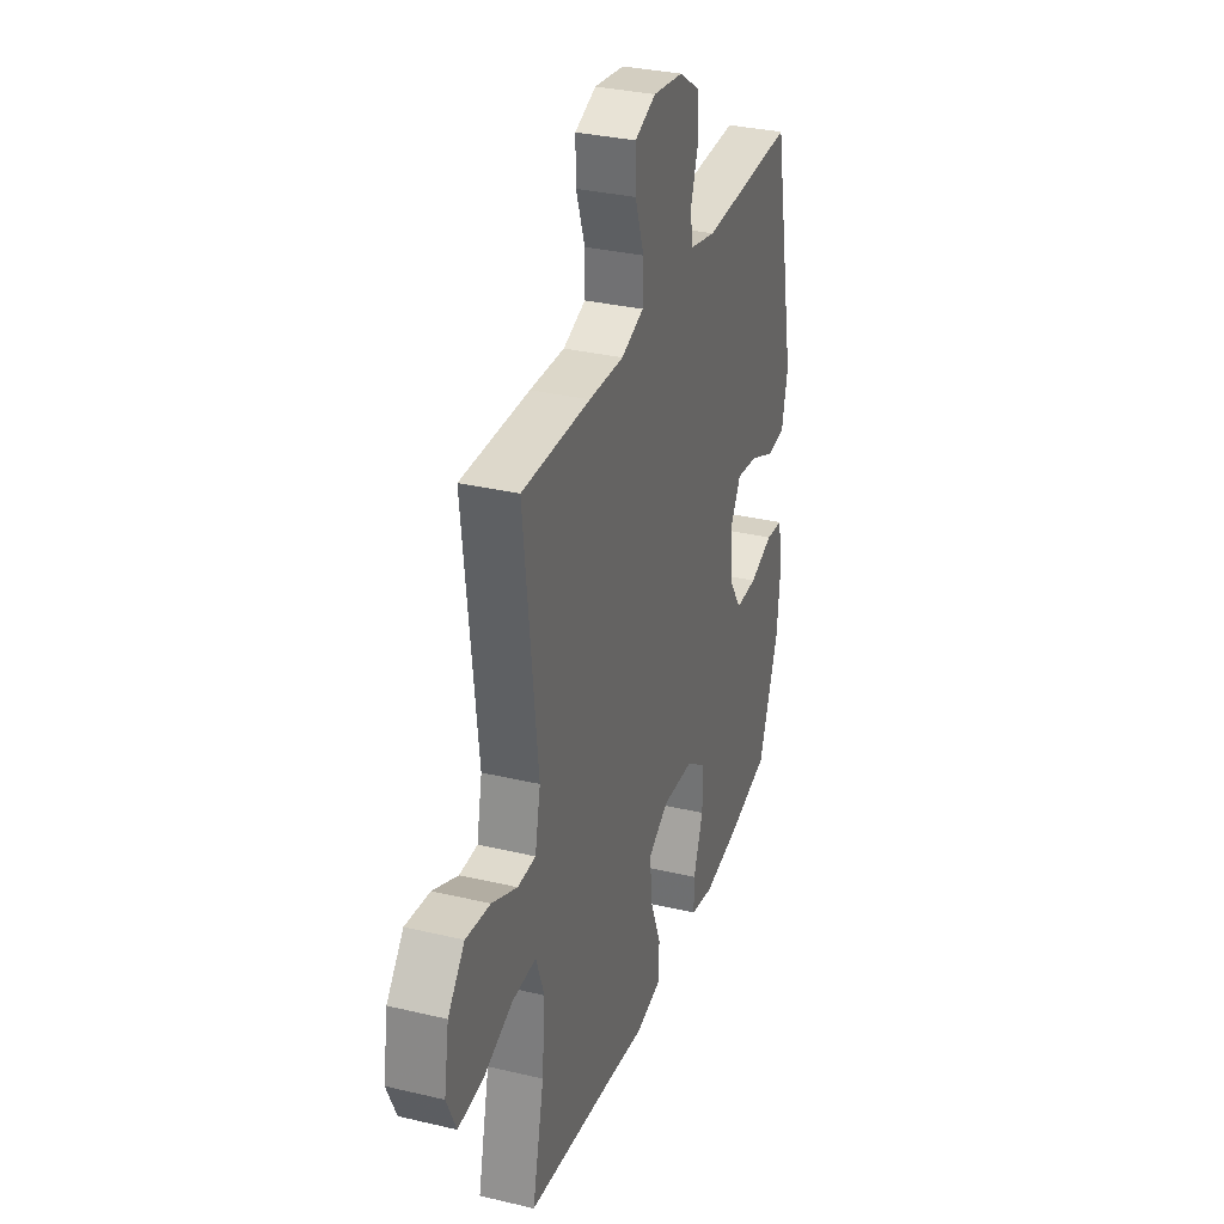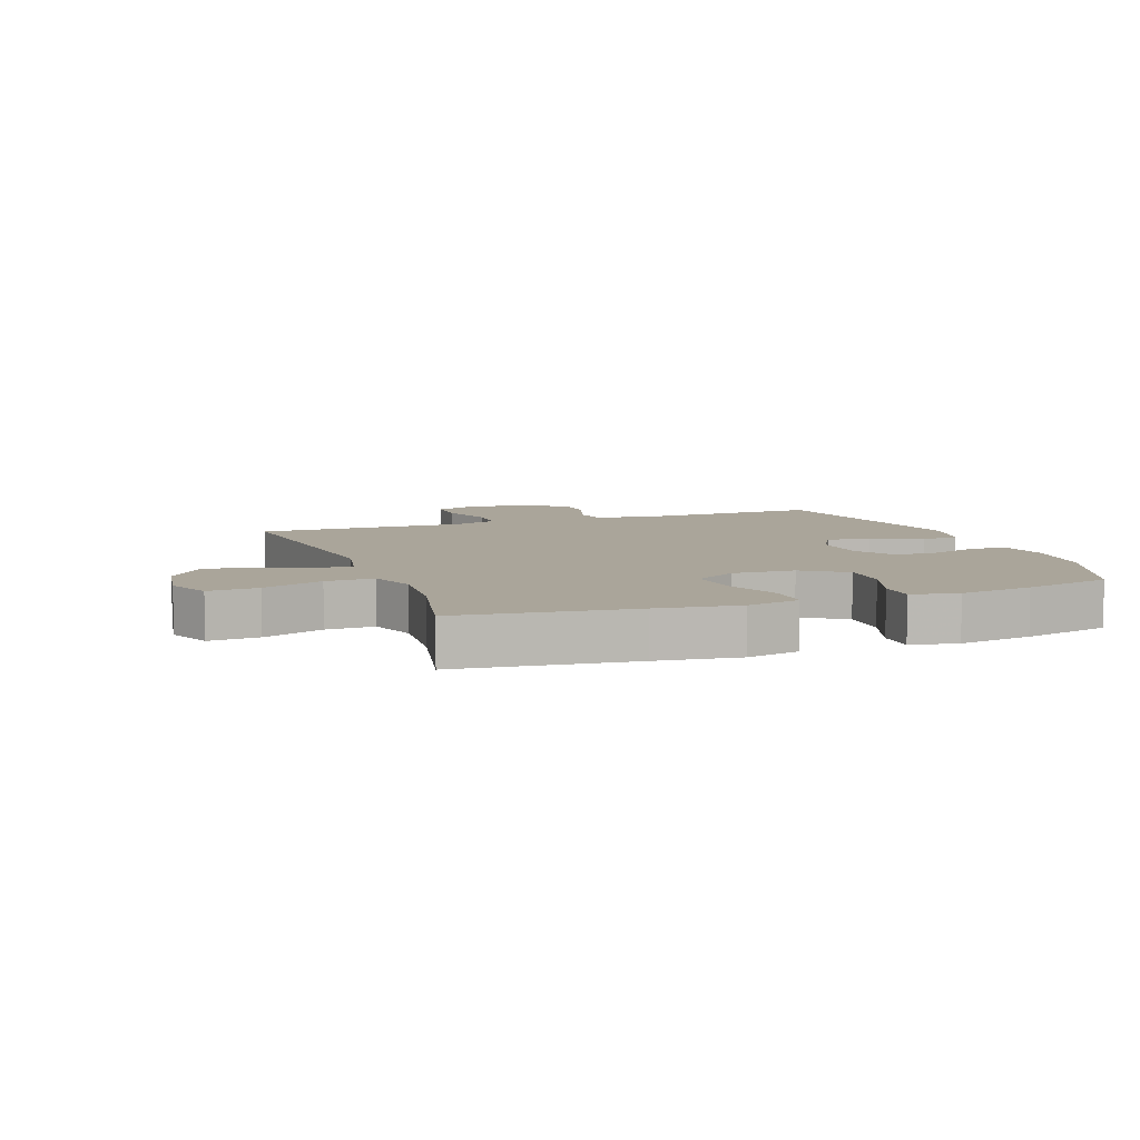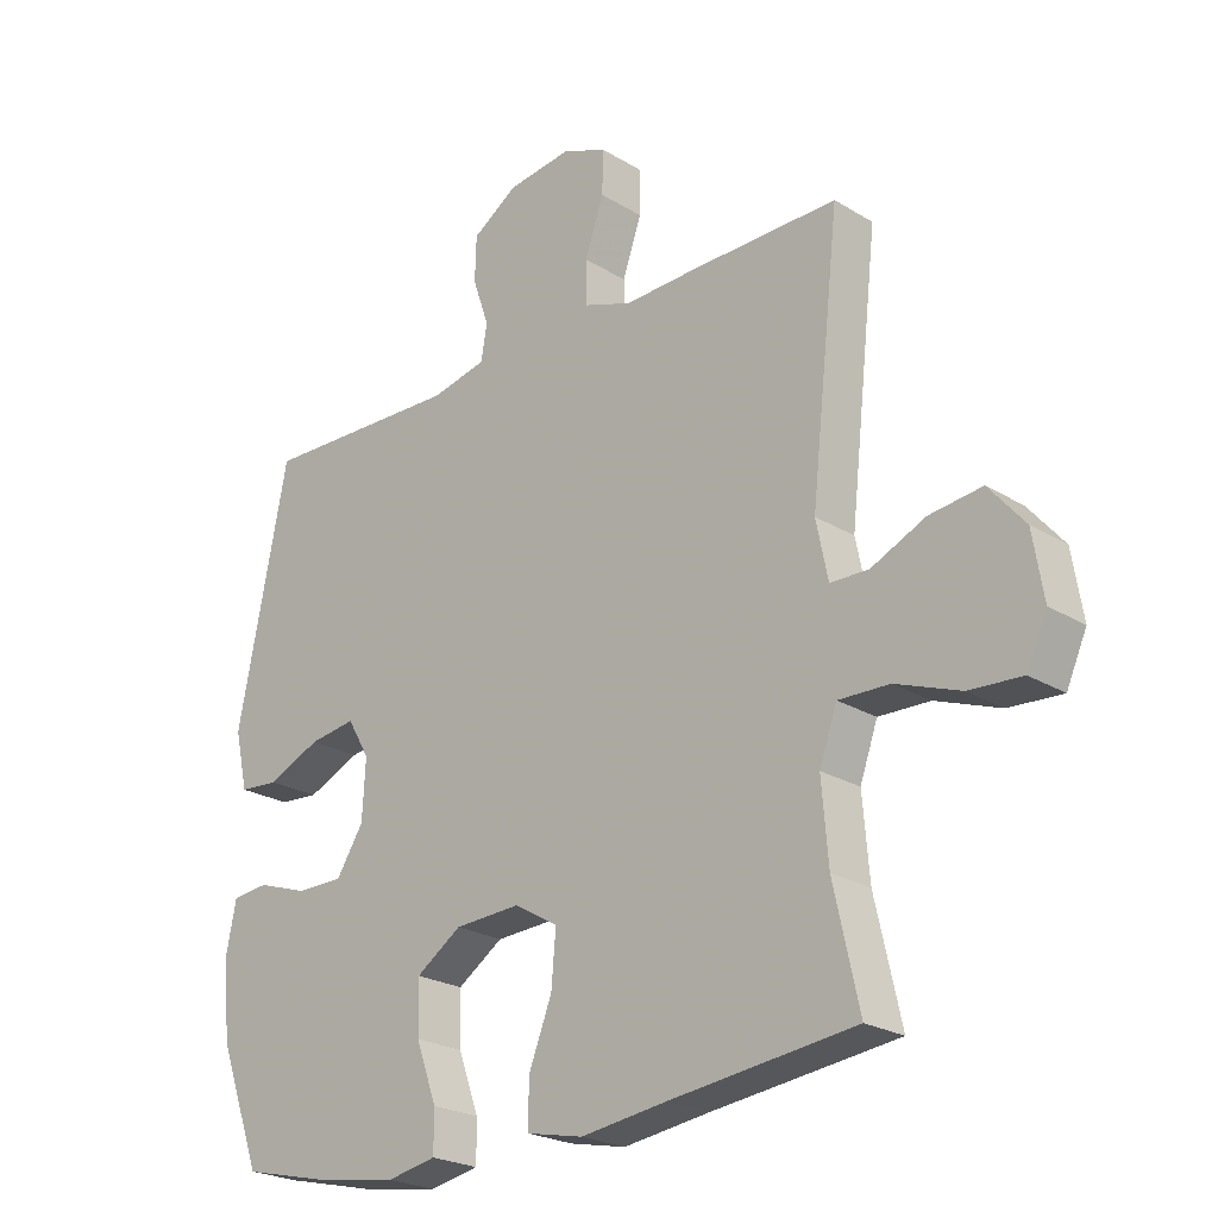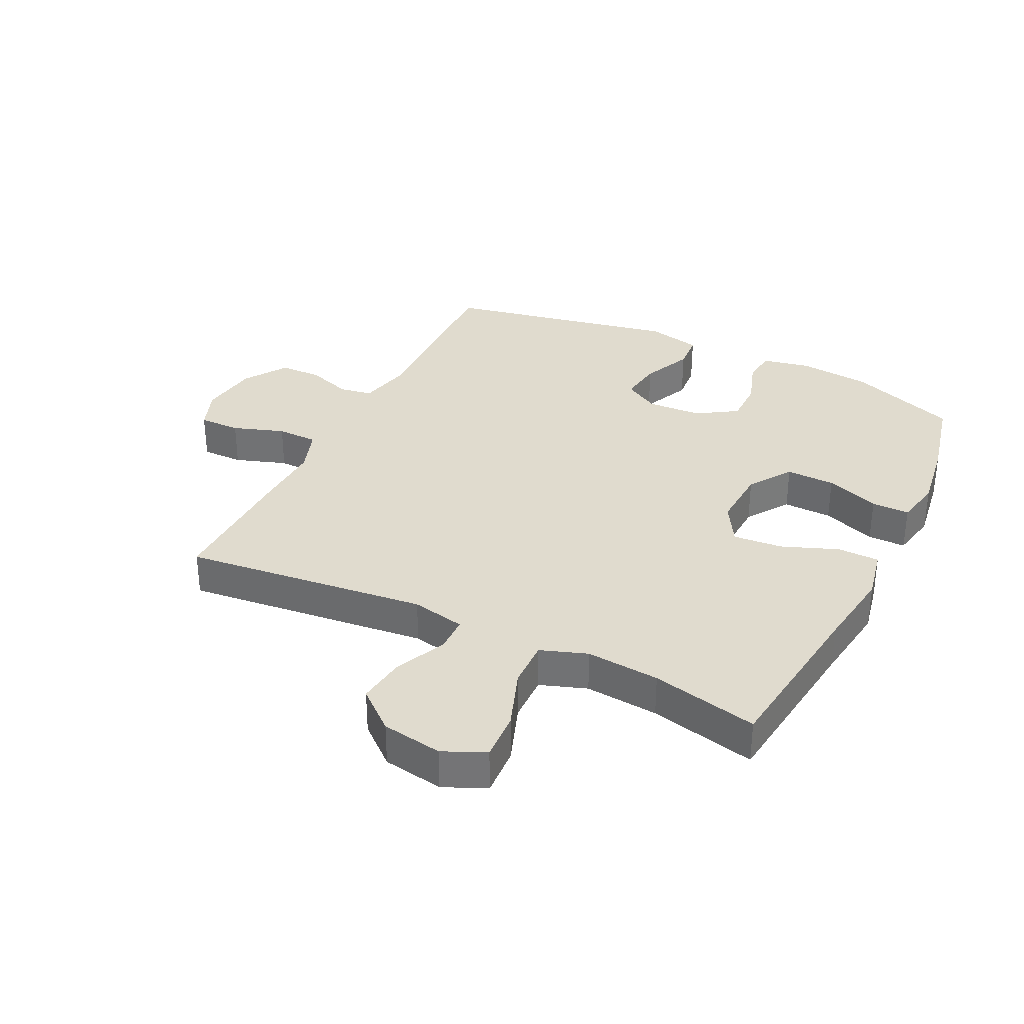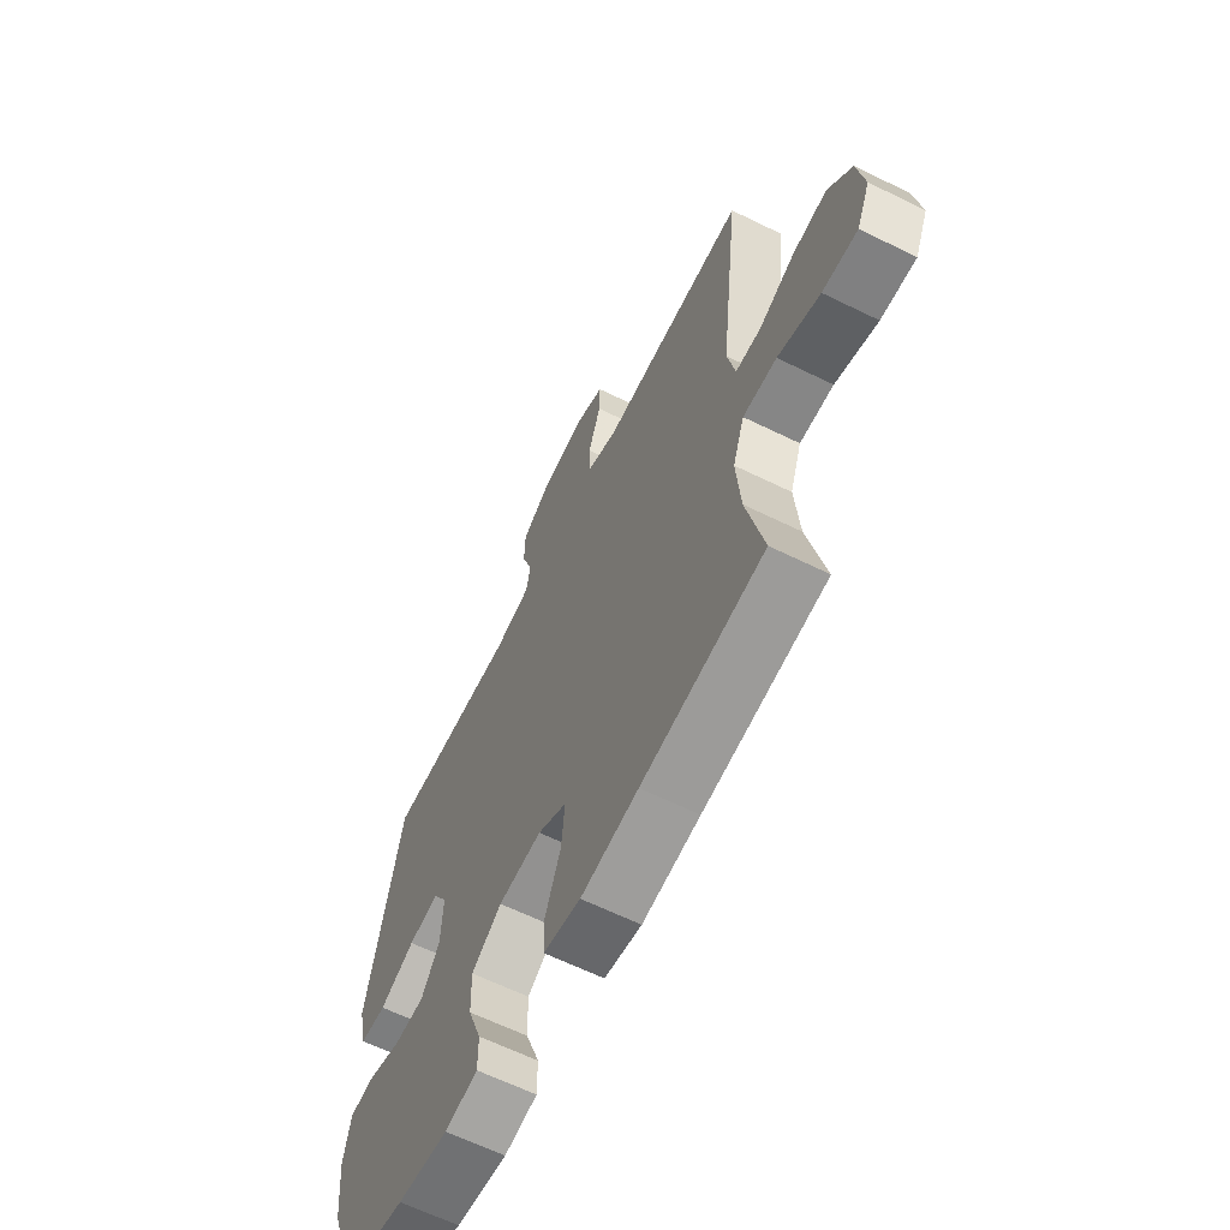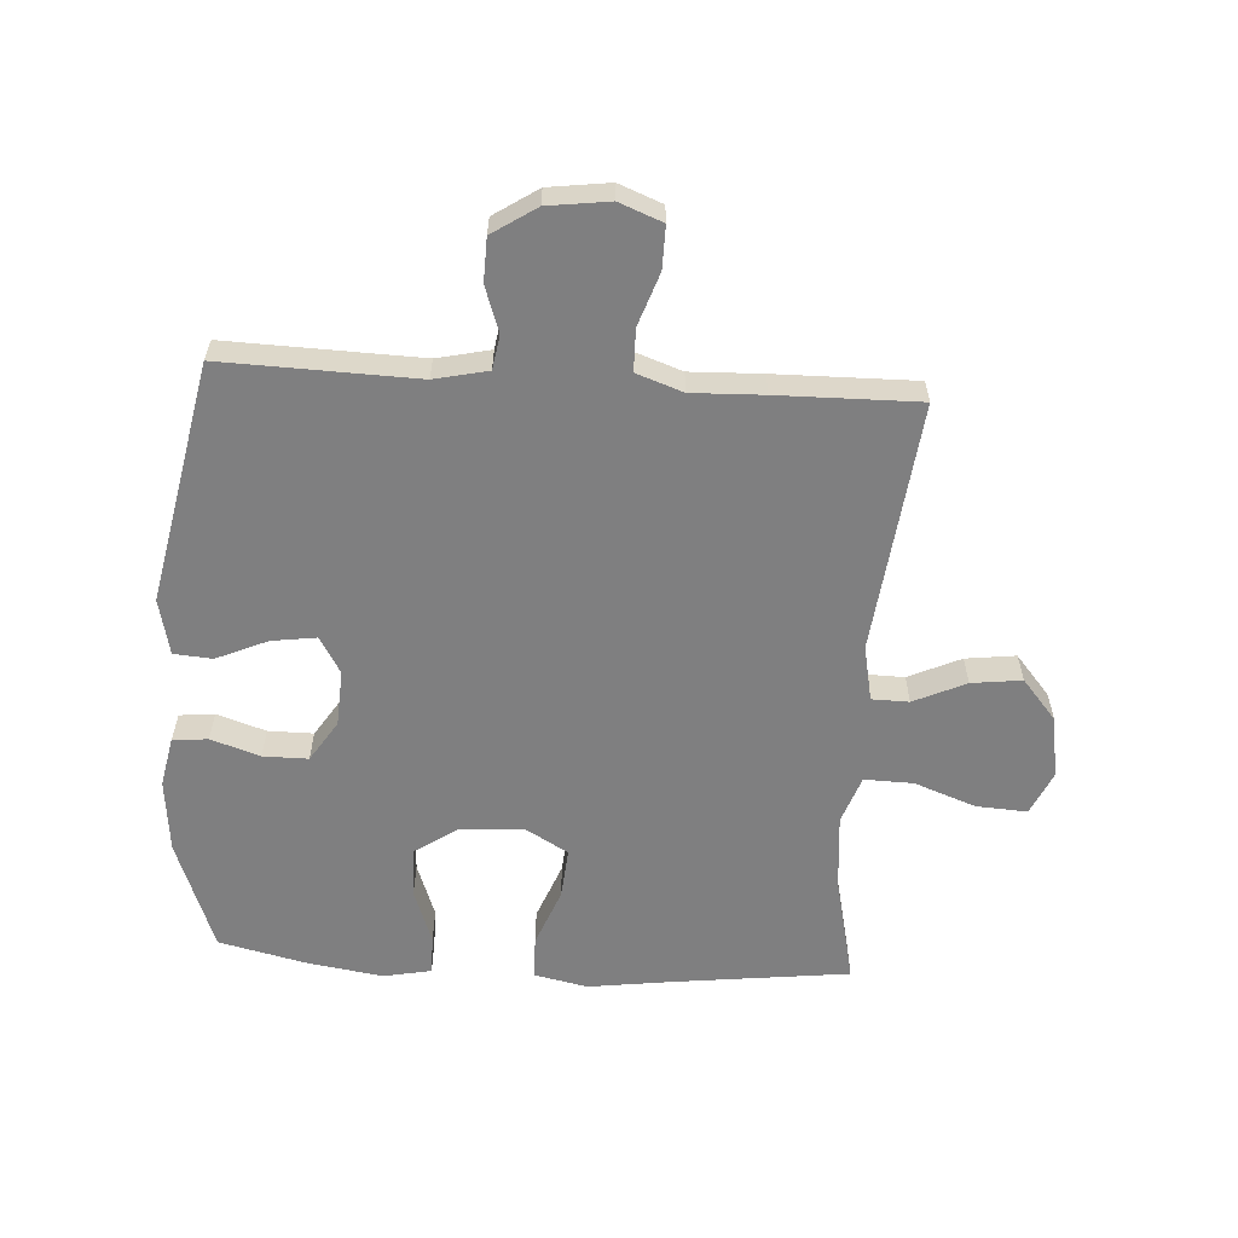
<metadata>
{"format":"obj","ext":"obj","renderer":"f3d","projection":"perspective","resolution":1024,"background":"white","views":[{"elev":32.1,"azim":108.4,"up":"+Z"},{"elev":7.6,"azim":159.9,"up":"+Y"},{"elev":-23.4,"azim":44.2,"up":"+Z"},{"elev":33.5,"azim":116.3,"up":"+Y"},{"elev":-63.4,"azim":63.6,"up":"+Z"},{"elev":-59.7,"azim":-3.6,"up":"+Y"}]}
</metadata>
<code>
v -0.5 0.07 -0.5
v -0.566 0.07 -0.322
v -0.578 0.07 -0.204
v -0.562 0.07 -0.125
v -0.506 0.07 -0.119
v -0.428 0.07 -0.145
v -0.356 0.07 -0.145
v -0.314 0.07 -0.08
v -0.309 0.07 0.01
v -0.343 0.07 0.068
v -0.414 0.07 0.058
v -0.496 0.07 0.022
v -0.557 0.07 0.027
v -0.577 0.07 0.116
v -0.5 0.07 0.5
v -0.191 0.07 0.491
v -0.106 0.07 0.51
v -0.097 0.07 0.564
v -0.122 0.07 0.637
v -0.12 0.07 0.706
v -0.05 0.07 0.752
v 0.048 0.07 0.765
v 0.117 0.07 0.738
v 0.116 0.07 0.67
v 0.087 0.07 0.586
v 0.088 0.07 0.519
v 0.162 0.07 0.493
v 0.276 0.07 0.497
v 0.5 0.07 0.5
v 0.455 0.07 0.101
v 0.473 0.07 0.013
v 0.532 0.07 0.012
v 0.615 0.07 0.05
v 0.695 0.07 0.06
v 0.75 0.07 -0.005
v 0.766 0.07 -0.104
v 0.735 0.07 -0.173
v 0.654 0.07 -0.168
v 0.556 0.07 -0.132
v 0.478 0.07 -0.13
v 0.451 0.07 -0.206
v 0.461 0.07 -0.326
v 0.5 0.07 -0.5
v 0.218 0.07 -0.534
v 0.085 0.07 -0.552
v -0.001 0.07 -0.534
v -0.002 0.07 -0.466
v 0.034 0.07 -0.374
v 0.041 0.07 -0.293
v -0.026 0.07 -0.254
v -0.127 0.07 -0.259
v -0.197 0.07 -0.306
v -0.195 0.07 -0.386
v -0.163 0.07 -0.474
v -0.163 0.07 -0.536
v -0.239 0.07 -0.551
v -0.358 0.07 -0.533
v -0.5 0 -0.5
v -0.566 0 -0.322
v -0.578 0 -0.204
v -0.562 0 -0.125
v -0.506 0 -0.119
v -0.428 0 -0.145
v -0.356 0 -0.145
v -0.314 0 -0.08
v -0.309 0 0.01
v -0.343 0 0.068
v -0.414 0 0.058
v -0.496 0 0.022
v -0.557 0 0.027
v -0.577 0 0.116
v -0.5 0 0.5
v -0.191 0 0.491
v -0.106 0 0.51
v -0.097 0 0.564
v -0.122 0 0.637
v -0.12 0 0.706
v -0.05 0 0.752
v 0.048 0 0.765
v 0.117 0 0.738
v 0.116 0 0.67
v 0.087 0 0.586
v 0.088 0 0.519
v 0.162 0 0.493
v 0.276 0 0.497
v 0.5 0 0.5
v 0.455 0 0.101
v 0.473 0 0.013
v 0.532 0 0.012
v 0.615 0 0.05
v 0.695 0 0.06
v 0.75 0 -0.005
v 0.766 0 -0.104
v 0.735 0 -0.173
v 0.654 0 -0.168
v 0.556 0 -0.132
v 0.478 0 -0.13
v 0.451 0 -0.206
v 0.461 0 -0.326
v 0.5 0 -0.5
v 0.218 0 -0.534
v 0.085 0 -0.552
v -0.001 0 -0.534
v -0.002 0 -0.466
v 0.034 0 -0.374
v 0.041 0 -0.293
v -0.026 0 -0.254
v -0.127 0 -0.259
v -0.197 0 -0.306
v -0.195 0 -0.386
v -0.163 0 -0.474
v -0.163 0 -0.536
v -0.239 0 -0.551
v -0.358 0 -0.533
f 53 54 55 56
f 52 53 56 57
f 45 46 47 48
f 44 45 48 49
f 42 43 44 49
f 41 42 49 50
f 36 37 38 39
f 36 39 40
f 35 36 40
f 32 33 34 35
f 31 32 35 40
f 30 31 40 41
f 27 28 29 30
f 26 27 30 41
f 22 23 24 25
f 22 25 26
f 21 22 26
f 18 19 20 21
f 17 18 21 26
f 16 17 26 41
f 11 12 13 14
f 10 11 14 15
f 9 10 15 16
f 3 4 5 6
f 3 6 7
f 2 3 7
f 52 57 1 2
f 51 52 2 7
f 50 51 7 8
f 16 41 50
f 8 9 16 50
f 113 112 111 110
f 114 113 110 109
f 105 104 103 102
f 106 105 102 101
f 106 101 100 99
f 107 106 99 98
f 96 95 94 93
f 97 96 93
f 97 93 92
f 92 91 90 89
f 97 92 89 88
f 98 97 88 87
f 87 86 85 84
f 98 87 84 83
f 82 81 80 79
f 83 82 79
f 83 79 78
f 78 77 76 75
f 83 78 75 74
f 98 83 74 73
f 71 70 69 68
f 72 71 68 67
f 73 72 67 66
f 63 62 61 60
f 64 63 60
f 64 60 59
f 59 58 114 109
f 64 59 109 108
f 65 64 108 107
f 107 98 73
f 107 73 66 65
f 1 58 59 2
f 2 59 60 3
f 3 60 61 4
f 4 61 62 5
f 5 62 63 6
f 6 63 64 7
f 7 64 65 8
f 8 65 66 9
f 9 66 67 10
f 10 67 68 11
f 11 68 69 12
f 12 69 70 13
f 13 70 71 14
f 14 71 72 15
f 15 72 73 16
f 16 73 74 17
f 17 74 75 18
f 18 75 76 19
f 19 76 77 20
f 20 77 78 21
f 21 78 79 22
f 22 79 80 23
f 23 80 81 24
f 24 81 82 25
f 25 82 83 26
f 26 83 84 27
f 27 84 85 28
f 28 85 86 29
f 29 86 87 30
f 30 87 88 31
f 31 88 89 32
f 32 89 90 33
f 33 90 91 34
f 34 91 92 35
f 35 92 93 36
f 36 93 94 37
f 37 94 95 38
f 38 95 96 39
f 39 96 97 40
f 40 97 98 41
f 41 98 99 42
f 42 99 100 43
f 43 100 101 44
f 44 101 102 45
f 45 102 103 46
f 46 103 104 47
f 47 104 105 48
f 48 105 106 49
f 49 106 107 50
f 50 107 108 51
f 51 108 109 52
f 52 109 110 53
f 53 110 111 54
f 54 111 112 55
f 55 112 113 56
f 56 113 114 57
f 57 114 58 1

</code>
